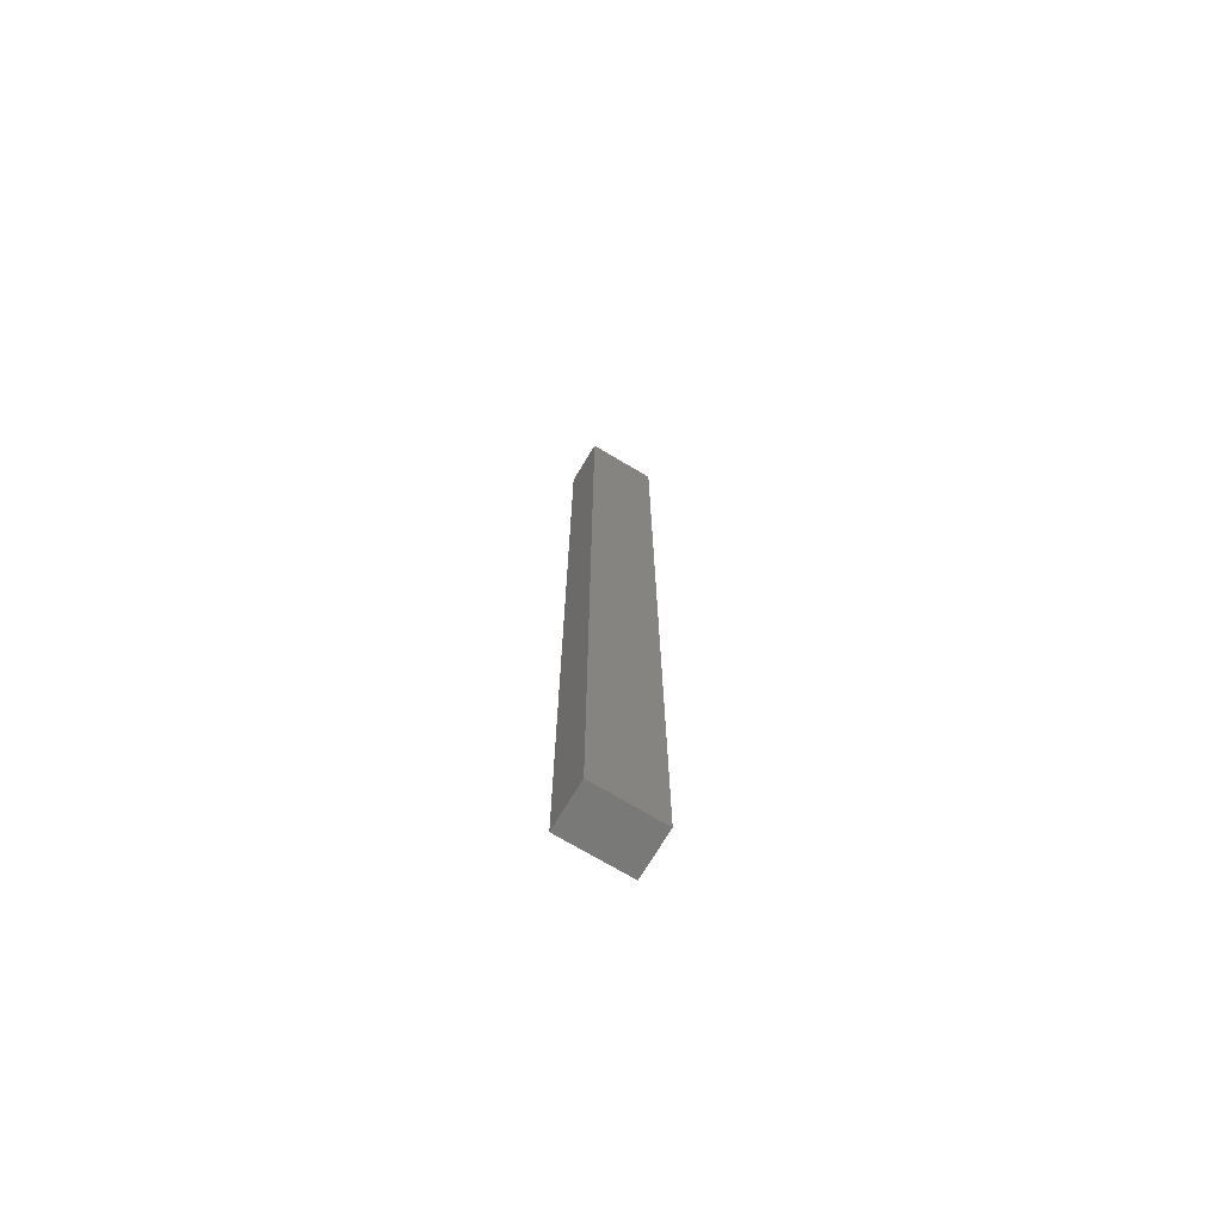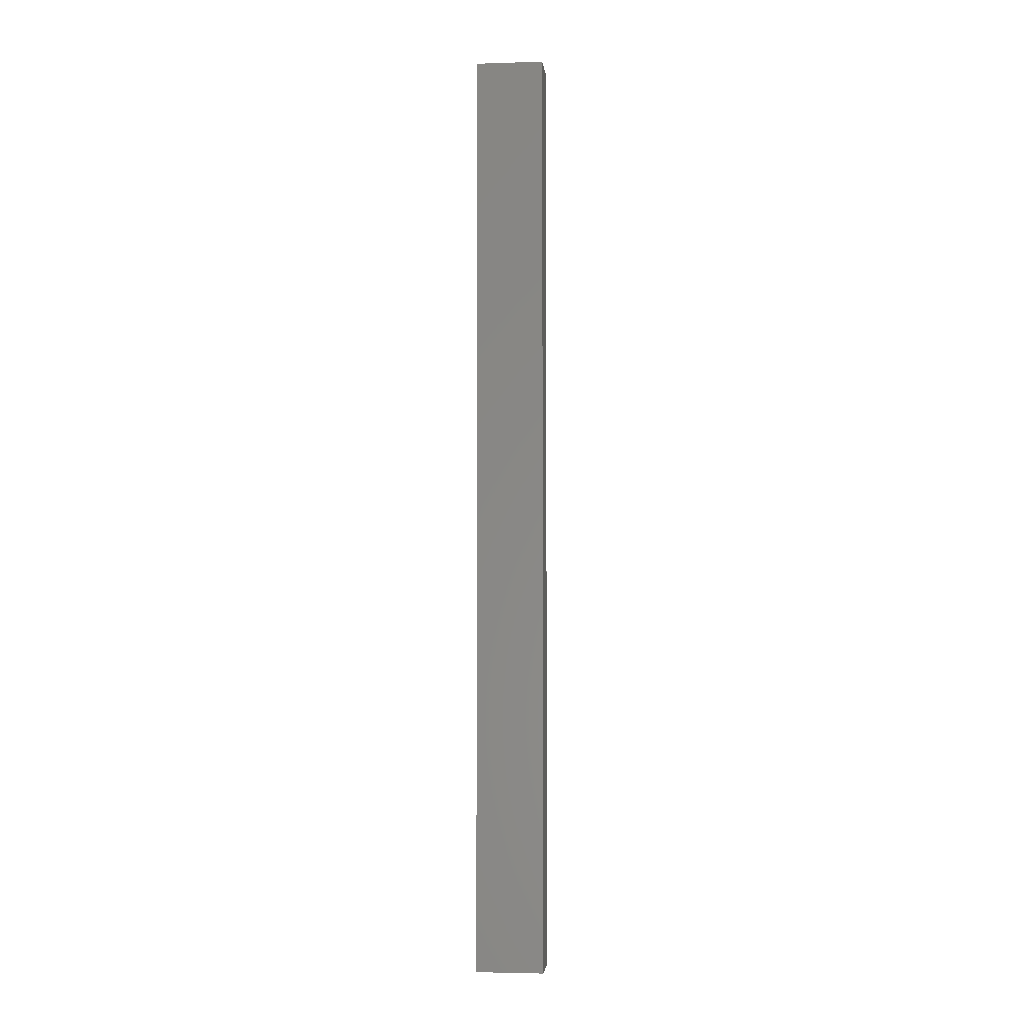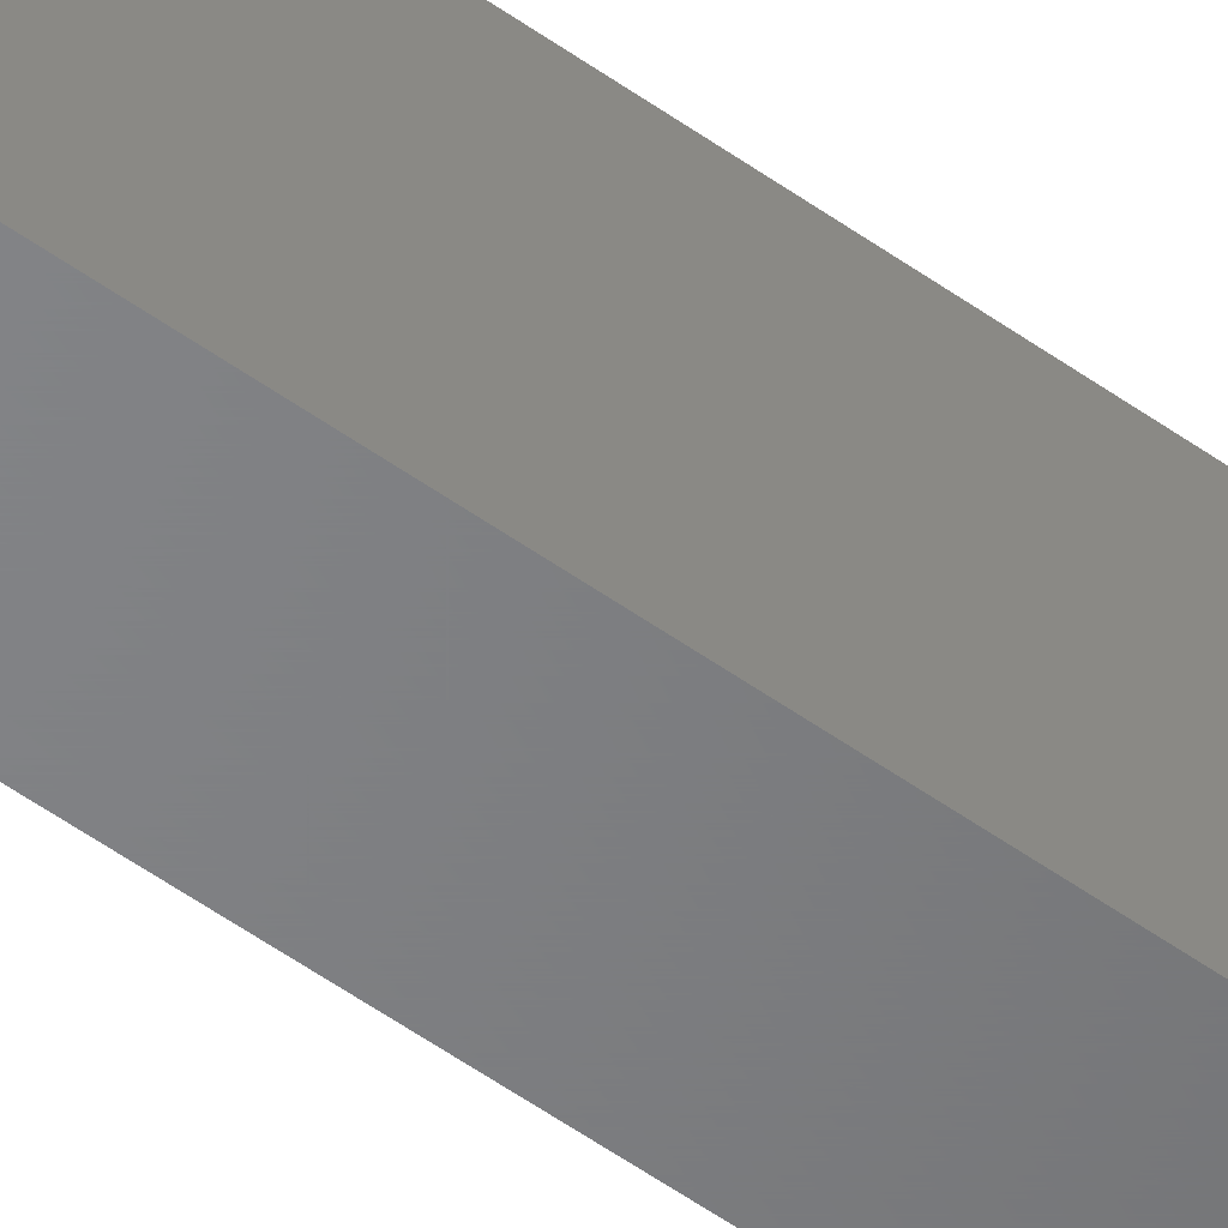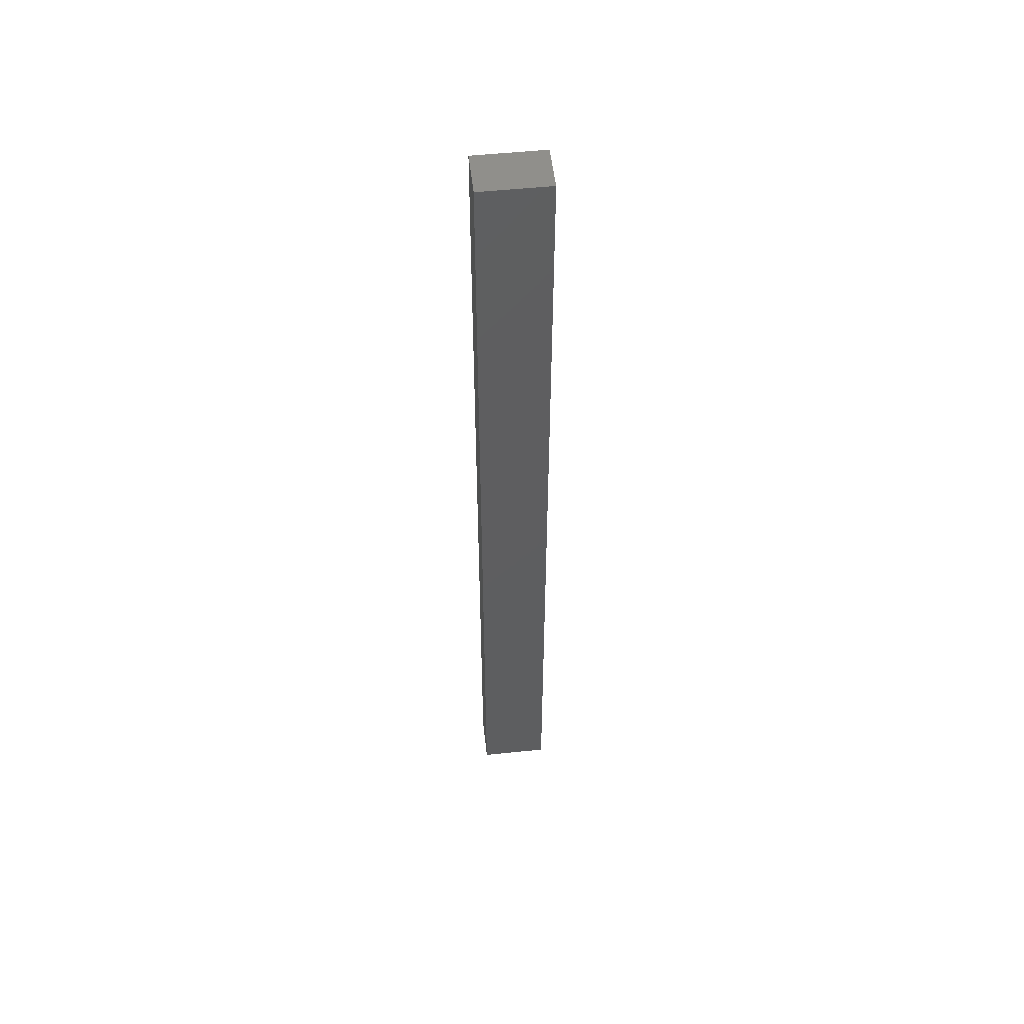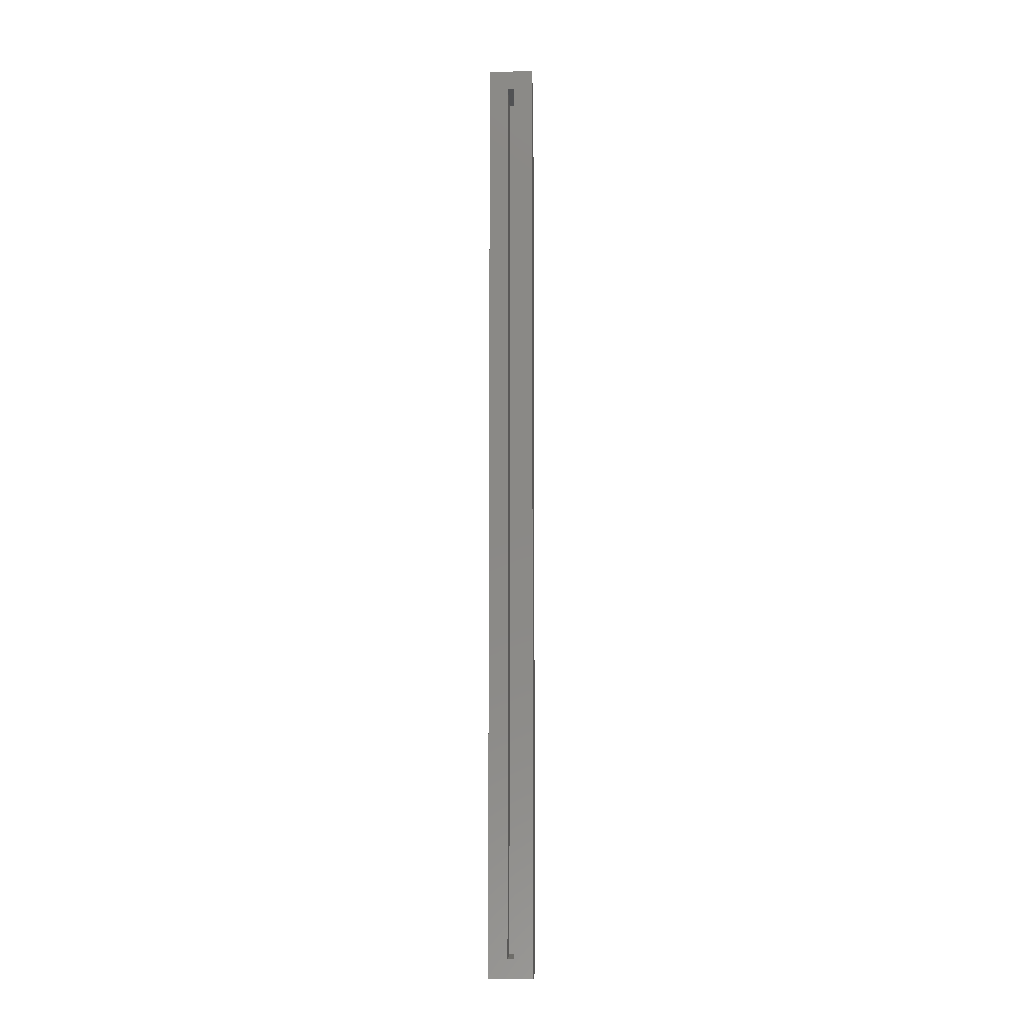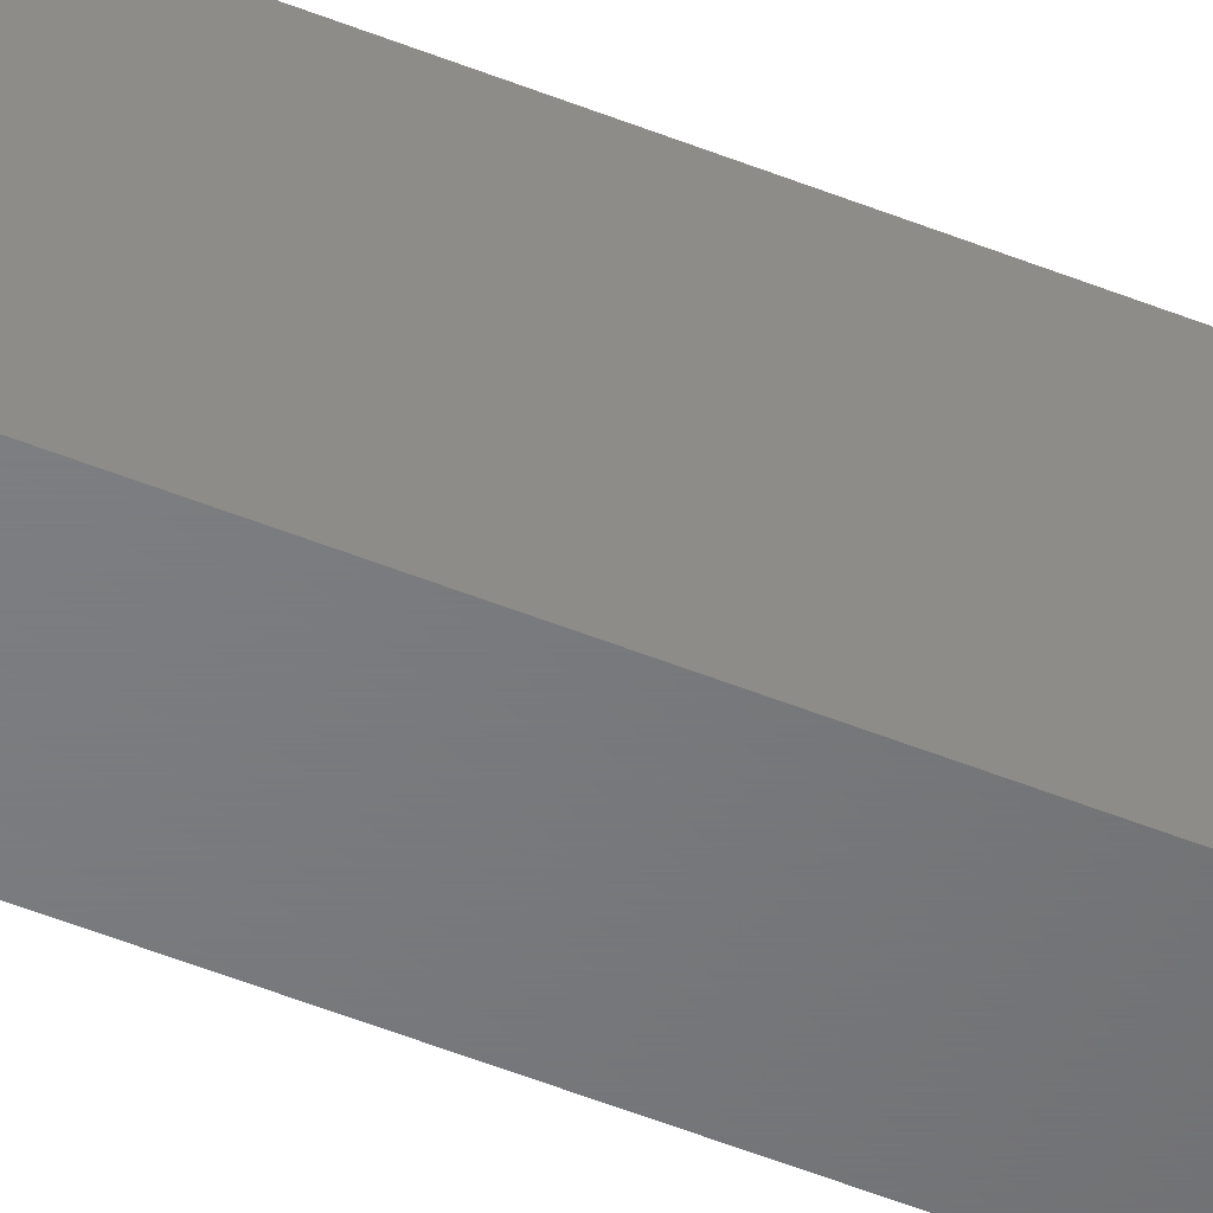
<metadata>
{"format":"stl","ext":"stl","renderer":"f3d","projection":"perspective","resolution":1024,"background":"white","views":[{"elev":-72.1,"azim":-120.9,"up":"+Y"},{"elev":-3.4,"azim":96.1,"up":"+Y"},{"elev":-51.6,"azim":51.8,"up":"+Z"},{"elev":53.0,"azim":-96.4,"up":"+Y"},{"elev":-8.9,"azim":2.2,"up":"+Y"},{"elev":-50.6,"azim":-113.9,"up":"+Z"}]}
</metadata>
<code>
# stl→obj: 16 verts, 28 faces
v -0.01998 -0.7578 0.01998
v 0.0007401 -0.7422 0.01998
v -0.004359 -0.7422 0.01998
v -0.01998 0.007812 0.01998
v -0.004359 -0.007812 0.01998
v 0.0007401 -0.007812 0.01998
v 0.01637 0.007812 0.01998
v 0.01637 -0.7578 0.01998
v 0.0007401 -0.007812 -0.01998
v 0.0007401 -0.7422 -0.01998
v -0.004359 -0.007812 -0.01998
v -0.004359 -0.7422 -0.01998
v -0.01998 0.007812 -0.03561
v 0.01637 0.007812 -0.03561
v -0.01998 -0.7578 -0.03561
v 0.01637 -0.7578 -0.03561
f 1 2 3
f 4 1 3
f 4 3 5
f 4 5 6
f 4 6 7
f 7 6 8
f 8 6 2
f 8 2 1
f 9 10 6
f 6 10 2
f 5 3 11
f 11 3 12
f 11 9 5
f 5 9 6
f 12 3 10
f 10 3 2
f 13 14 15
f 15 14 16
f 14 7 16
f 16 7 8
f 4 13 1
f 1 13 15
f 13 4 14
f 14 4 7
f 15 16 1
f 1 16 8
f 11 12 9
f 9 12 10

</code>
